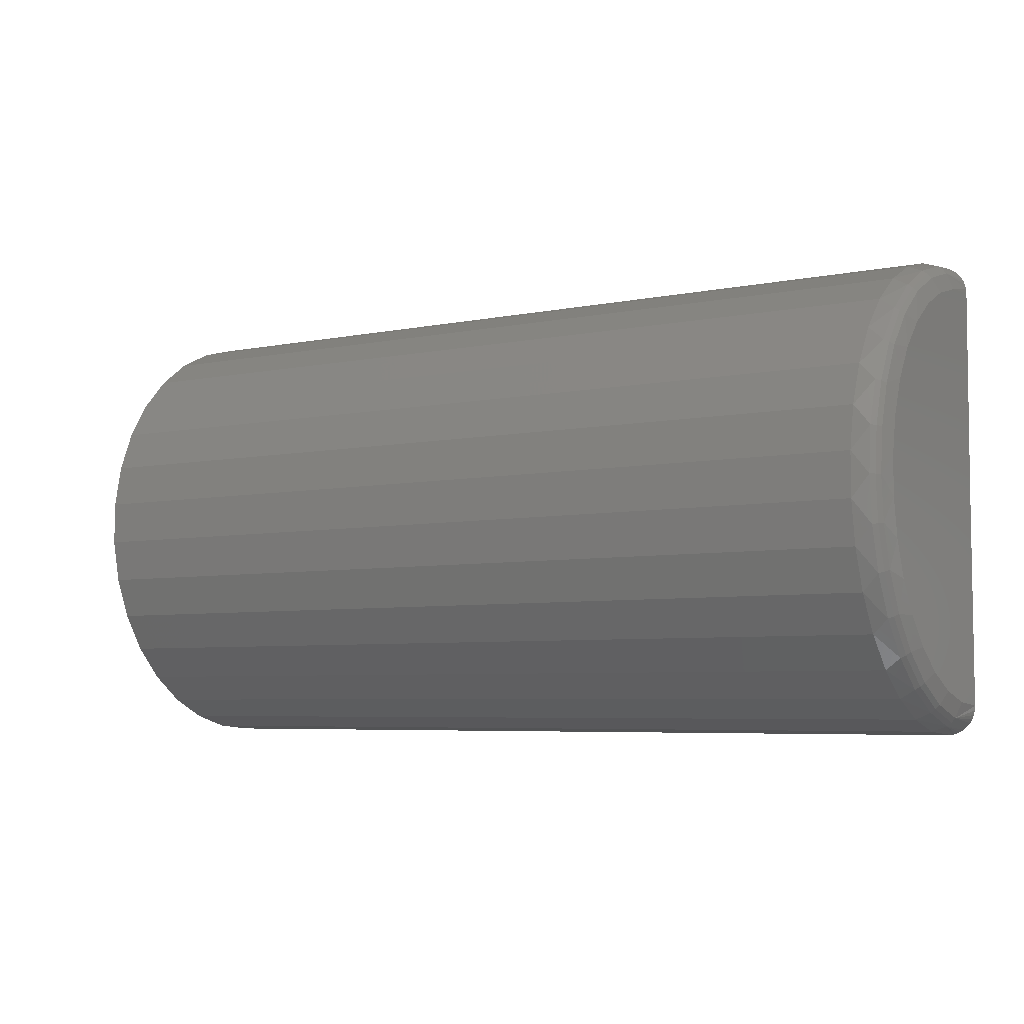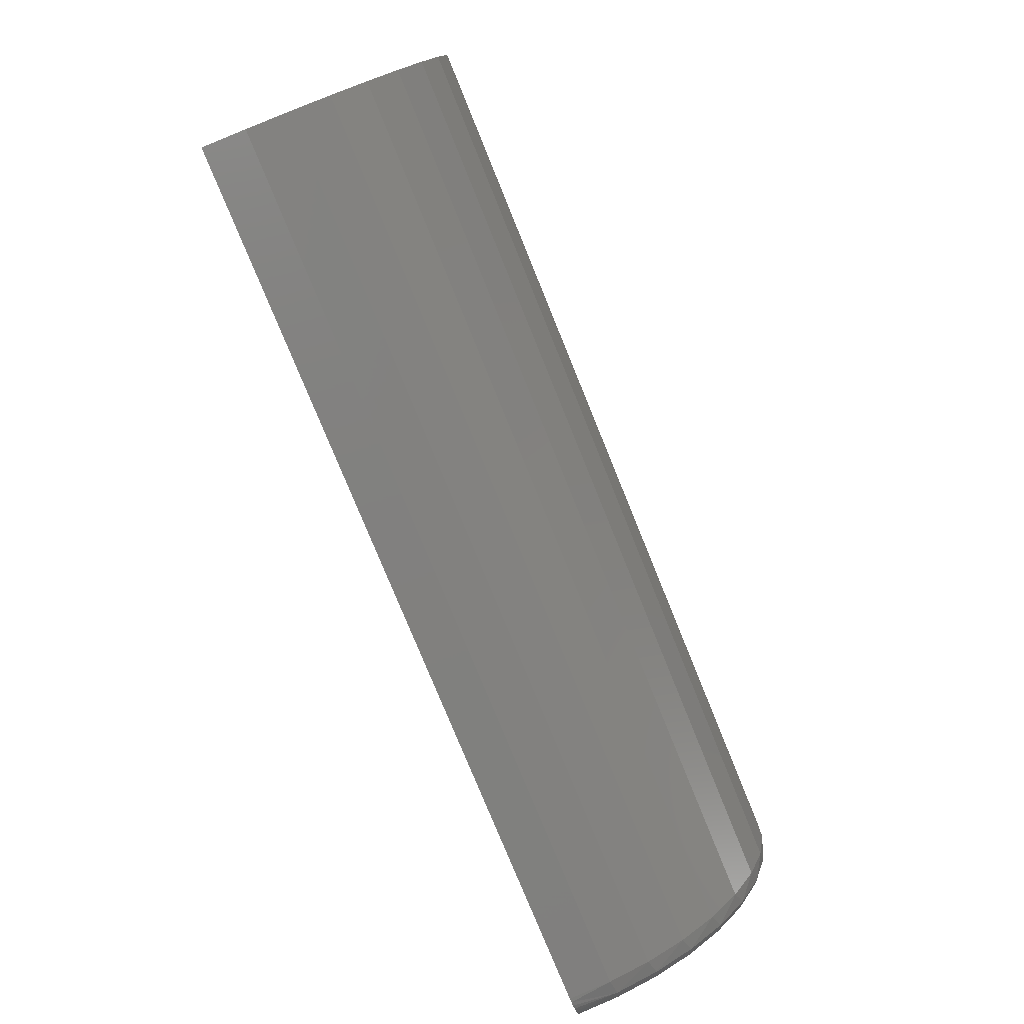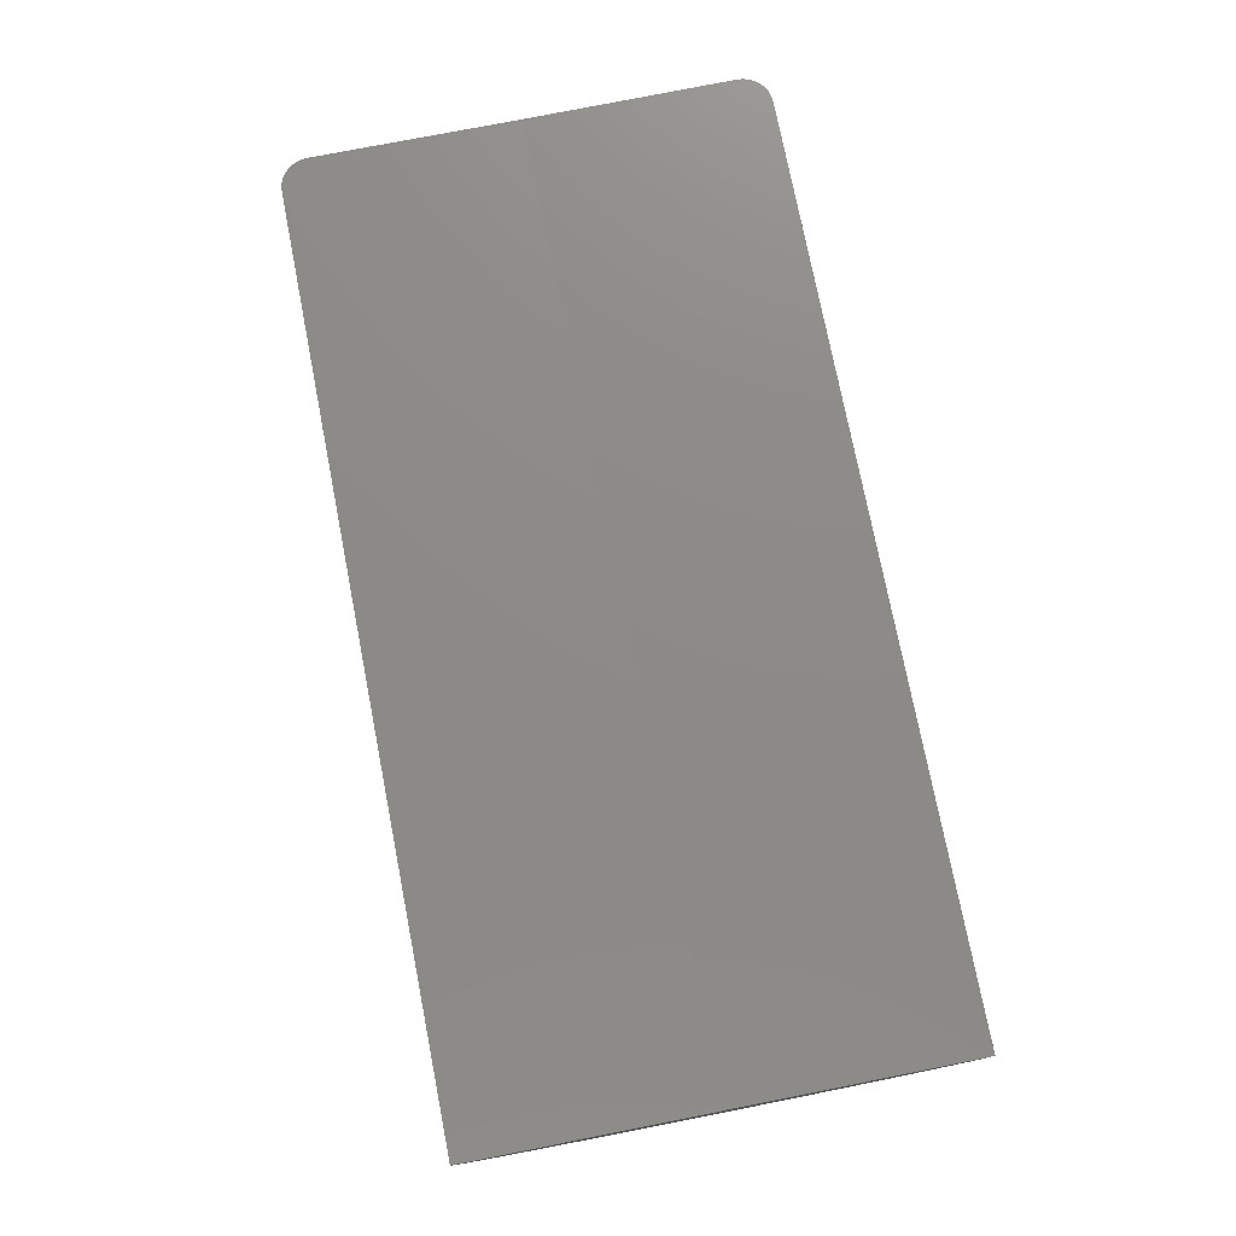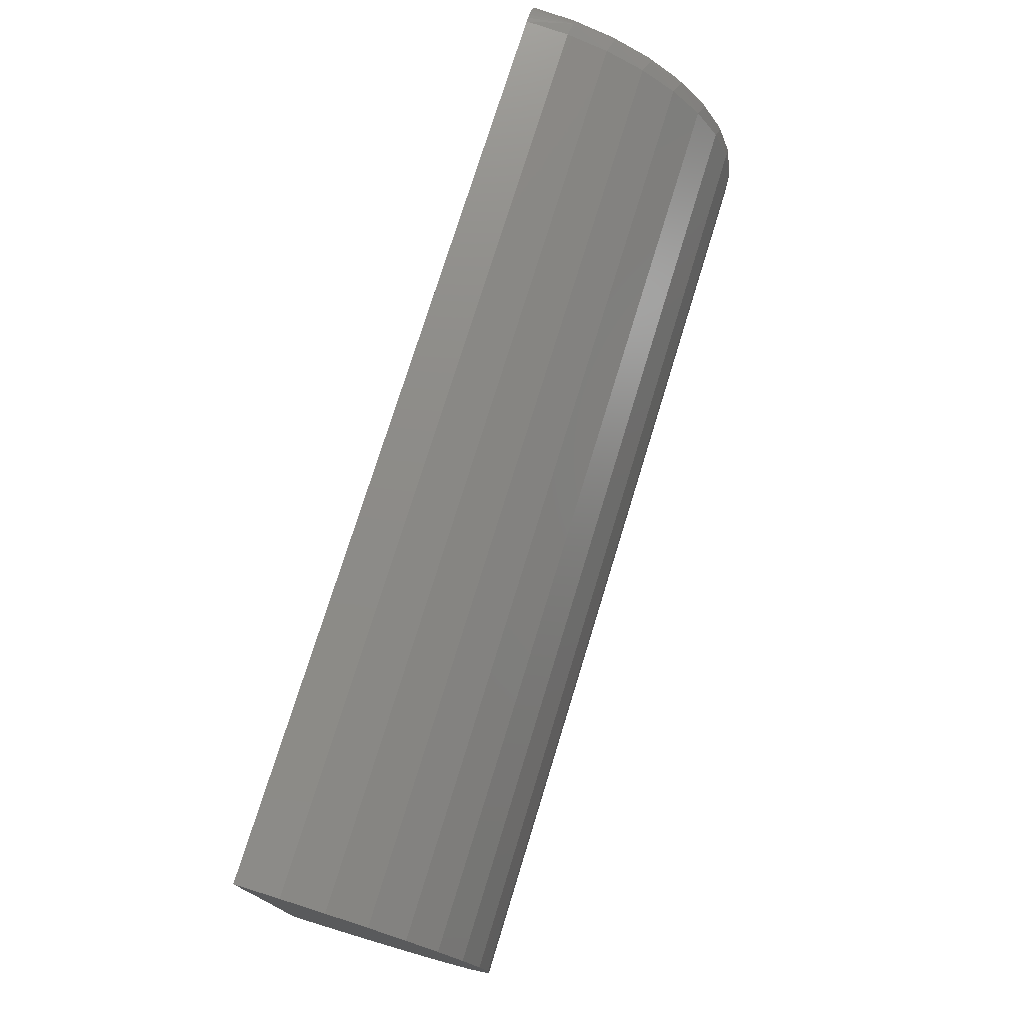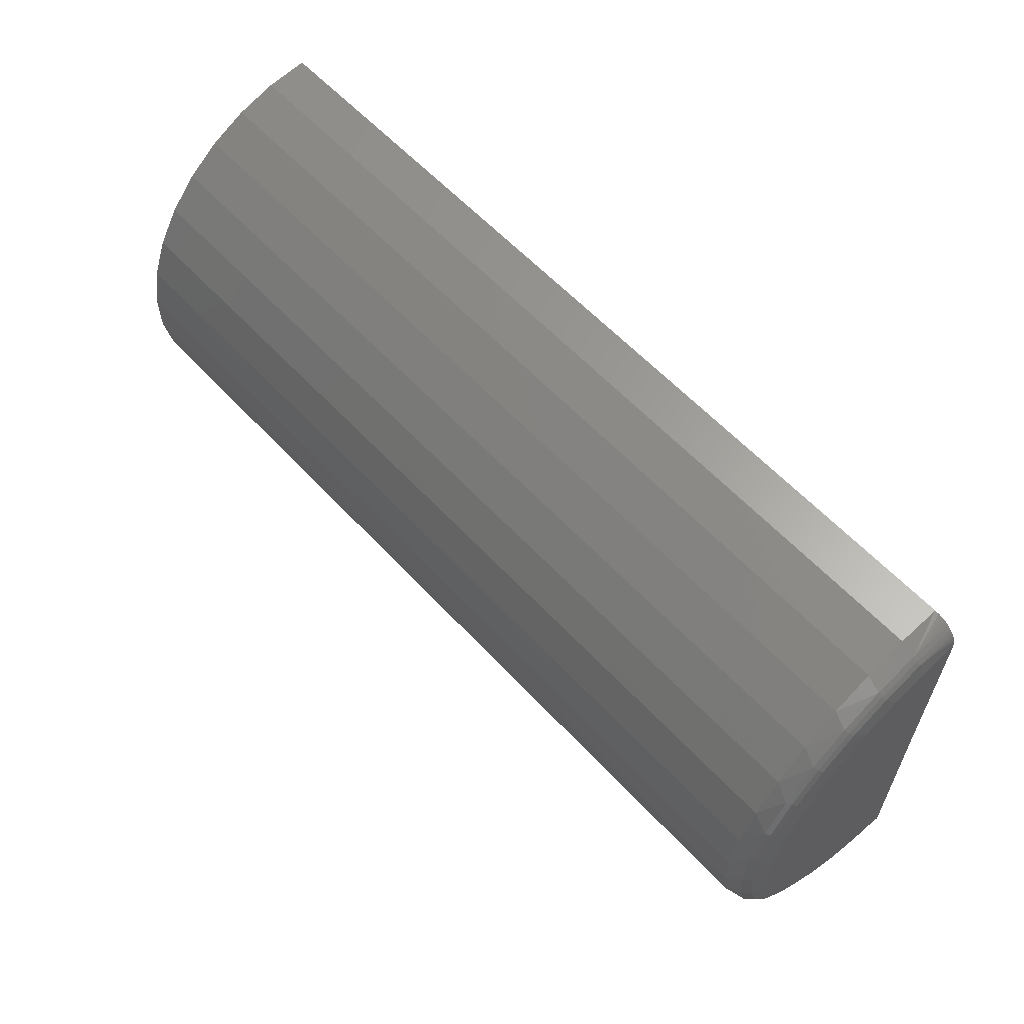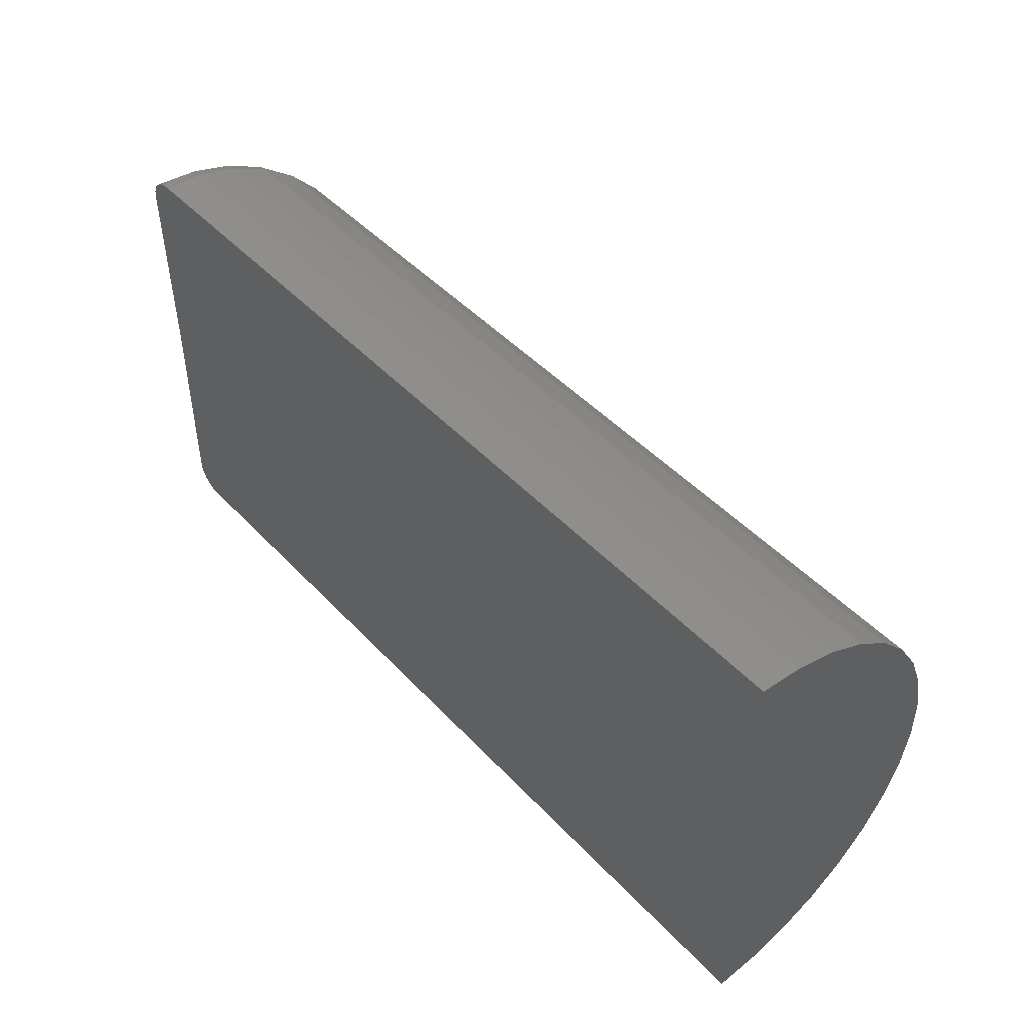
<metadata>
{"format":"stl","ext":"stl","renderer":"f3d","projection":"perspective","resolution":1024,"background":"white","views":[{"elev":-5.6,"azim":32.5,"up":"+Z"},{"elev":-78.4,"azim":-67.8,"up":"+Z"},{"elev":76.3,"azim":-101.1,"up":"+Y"},{"elev":74.8,"azim":-72.9,"up":"+Z"},{"elev":59.4,"azim":47.6,"up":"+Z"},{"elev":46.1,"azim":-130.0,"up":"+Z"}]}
</metadata>
<code>
# stl→obj: 119 verts, 234 faces
v 0.7266 0.002334 0.3789
v 0.7337 0.002321 0.3778
v 2.805e-17 0.002334 0.3789
v 0.7301 0.002331 0.3787
v 1.16e-17 0 0.1895
v 0.7488 0.002135 0.3628
v 0.7497 0.002091 0.3592
v 0.75 0.002046 0.3555
v 0.75 0 0.1895
v 0.7371 0.002303 0.3764
v 0.7403 0.00228 0.3745
v 0.7431 0.00225 0.3721
v 0.7455 0.002216 0.3693
v 0.7474 0.002177 0.3662
v 0 0 0
v 0.7337 0 0.001104
v 0.7266 0 -4.449e-17
v 0.7301 0 0.0002639
v 0.75 0 0.02344
v 0.7497 0 0.01976
v 0.7488 0 0.01617
v 0.7371 0 0.002499
v 0.7474 0 0.01276
v 0.7455 0 0.009609
v 0.7431 0 0.006805
v 0.7403 0 0.004416
v 0.75 -0.02861 0.353
v 0.75 -0.05829 0.3449
v 0.75 -0.08597 0.3315
v 0.75 -0.1107 0.3132
v 0.75 -0.1316 0.2907
v 0.75 -0.148 0.2647
v 0.75 -0.1594 0.2361
v 0.75 -0.1652 0.2059
v 0.75 -0.1654 0.1751
v 0.75 -0.1599 0.1448
v 0.75 -0.1489 0.1161
v 0.75 -0.1329 0.0899
v 0.75 -0.1122 0.0671
v 0.75 -0.08771 0.0485
v 0.75 -0.0602 0.03474
v 0.75 -0.03063 0.02629
v 0.7266 -0.03265 0.3761
v 1.381e-17 -0.03265 0.3761
v 0.7266 -0.06652 0.3669
v 1.313e-17 -0.06652 0.3669
v 0.7266 -0.09811 0.3516
v 1.2e-17 -0.09811 0.3516
v 0.7266 -0.1263 0.3307
v 1.045e-17 -0.1263 0.3307
v 0.7266 -0.1502 0.305
v 8.548e-18 -0.1502 0.305
v 0.7266 -0.1689 0.2753
v 6.351e-18 -0.1689 0.2753
v 0.7266 -0.1819 0.2426
v 3.935e-18 -0.1819 0.2426
v 0.7266 -0.1885 0.2082
v 1.385e-18 -0.1885 0.2082
v 0.7266 -0.1888 0.1731
v -1.213e-18 -0.1888 0.1731
v 0.7266 -0.1825 0.1385
v -3.769e-18 -0.1825 0.1385
v 0.7266 -0.17 0.1058
v -6.196e-18 -0.17 0.1058
v 0.7266 -0.1516 0.07584
v -8.411e-18 -0.1516 0.07584
v 0.7266 -0.1281 0.04982
v -1.034e-17 -0.1281 0.04982
v 0.7266 -0.1001 0.0286
v -1.191e-17 -0.1001 0.0286
v 0.7266 -0.0687 0.01289
v -1.307e-17 -0.0687 0.01289
v 0.7266 -0.03495 0.003251
v -1.378e-17 -0.03495 0.003251
v 0.7461 -0.06878 0.02415
v 0.7396 -0.07126 0.01818
v 0.7461 -0.09982 0.04082
v 0.7396 -0.1034 0.03545
v 0.7461 -0.127 0.06325
v 0.7396 -0.1316 0.05869
v 0.7461 -0.1493 0.09057
v 0.7396 -0.1547 0.087
v 0.7461 -0.1657 0.1217
v 0.7396 -0.1717 0.1193
v 0.7461 -0.1758 0.1555
v 0.7396 -0.1822 0.1543
v 0.7461 -0.1791 0.1906
v 0.7396 -0.1855 0.1906
v 0.7461 -0.1754 0.2256
v 0.7396 -0.1817 0.2269
v 0.7461 -0.1649 0.2593
v 0.7396 -0.1708 0.2618
v 0.7461 -0.148 0.2902
v 0.7396 -0.1534 0.2938
v 0.7461 -0.1254 0.3173
v 0.7396 -0.13 0.3219
v 0.7461 -0.09798 0.3393
v 0.7396 -0.1015 0.3448
v 0.7461 -0.06674 0.3556
v 0.7396 -0.06915 0.3616
v 0.7431 -0.03355 0.369
v 0.7431 -0.03576 0.0104
v 0.7396 -0.03409 0.3718
v 0.7461 -0.0329 0.3655
v 0.7396 -0.03633 0.007543
v 0.7461 -0.03507 0.01388
v 0.7431 -0.07014 0.02087
v 0.7431 -0.1018 0.03787
v 0.7431 -0.1295 0.06075
v 0.7431 -0.1522 0.08861
v 0.7431 -0.169 0.1204
v 0.7431 -0.1793 0.1548
v 0.7431 -0.1826 0.1906
v 0.7431 -0.1788 0.2263
v 0.7431 -0.1682 0.2607
v 0.7431 -0.151 0.2922
v 0.7431 -0.1279 0.3198
v 0.7431 -0.09993 0.3423
v 0.7431 -0.06806 0.3589
f 1 2 3
f 1 4 2
f 5 3 6
f 5 6 7
f 5 7 8
f 5 8 9
f 10 11 12
f 10 12 13
f 10 13 14
f 6 3 2
f 6 2 10
f 6 10 14
f 15 16 17
f 16 18 17
f 5 9 19
f 5 19 20
f 5 20 21
f 5 21 15
f 22 23 24
f 22 24 25
f 22 25 26
f 21 23 22
f 21 22 16
f 21 16 15
f 9 8 27
f 9 27 28
f 9 28 29
f 9 29 30
f 9 30 31
f 9 31 32
f 9 32 33
f 9 33 34
f 9 34 35
f 9 35 36
f 9 36 37
f 9 37 38
f 9 38 39
f 9 39 40
f 9 40 41
f 9 41 42
f 9 42 19
f 1 3 43
f 43 3 44
f 43 44 45
f 45 44 46
f 45 46 47
f 47 46 48
f 47 48 49
f 49 48 50
f 49 50 51
f 51 50 52
f 51 52 53
f 53 52 54
f 53 54 55
f 55 54 56
f 55 56 57
f 57 56 58
f 57 58 59
f 59 58 60
f 59 60 61
f 61 60 62
f 61 62 63
f 63 62 64
f 63 64 65
f 65 64 66
f 65 66 67
f 67 66 68
f 67 68 69
f 69 68 70
f 69 70 71
f 71 70 72
f 71 72 73
f 73 72 74
f 73 74 17
f 17 74 15
f 40 75 41
f 76 69 71
f 39 77 40
f 78 67 69
f 78 69 76
f 38 79 39
f 80 65 67
f 80 67 78
f 37 81 38
f 82 63 65
f 82 65 80
f 36 83 37
f 84 61 63
f 84 63 82
f 35 85 36
f 86 59 61
f 86 61 84
f 34 87 35
f 88 57 59
f 88 59 86
f 33 89 34
f 90 55 57
f 90 57 88
f 32 91 33
f 92 53 55
f 92 55 90
f 31 93 32
f 94 51 53
f 94 53 92
f 30 95 31
f 96 49 51
f 96 51 94
f 29 97 30
f 98 47 49
f 98 49 96
f 28 99 29
f 100 45 47
f 100 47 98
f 13 12 101
f 8 7 27
f 17 18 73
f 102 25 24
f 103 101 12
f 103 12 11
f 103 11 10
f 103 10 2
f 103 2 4
f 103 4 1
f 103 1 43
f 103 43 45
f 103 45 100
f 104 99 28
f 104 28 27
f 104 27 7
f 104 7 6
f 104 6 14
f 104 14 13
f 104 13 101
f 105 76 71
f 105 71 73
f 105 73 18
f 105 18 16
f 105 16 22
f 105 22 26
f 105 26 25
f 105 25 102
f 106 102 24
f 106 24 23
f 106 23 21
f 106 21 20
f 106 20 19
f 106 19 42
f 106 42 41
f 106 41 75
f 76 105 107
f 107 105 102
f 107 102 75
f 75 102 106
f 78 76 108
f 108 76 107
f 108 107 77
f 77 107 75
f 77 75 40
f 80 78 109
f 109 78 108
f 109 108 79
f 79 108 77
f 79 77 39
f 82 80 110
f 110 80 109
f 110 109 81
f 81 109 79
f 81 79 38
f 84 82 111
f 111 82 110
f 111 110 83
f 83 110 81
f 83 81 37
f 86 84 112
f 112 84 111
f 112 111 85
f 85 111 83
f 85 83 36
f 88 86 113
f 113 86 112
f 113 112 87
f 87 112 85
f 87 85 35
f 90 88 114
f 114 88 113
f 114 113 89
f 89 113 87
f 89 87 34
f 92 90 115
f 115 90 114
f 115 114 91
f 91 114 89
f 91 89 33
f 94 92 116
f 116 92 115
f 116 115 93
f 93 115 91
f 93 91 32
f 96 94 117
f 117 94 116
f 117 116 95
f 95 116 93
f 95 93 31
f 98 96 118
f 118 96 117
f 118 117 97
f 97 117 95
f 97 95 30
f 100 98 119
f 119 98 118
f 119 118 99
f 99 118 97
f 99 97 29
f 103 100 101
f 101 100 119
f 101 119 104
f 104 119 99
f 5 15 74
f 5 74 72
f 5 72 70
f 5 70 68
f 5 68 66
f 5 66 64
f 5 64 62
f 5 62 60
f 5 60 58
f 5 58 56
f 5 56 54
f 5 54 52
f 5 52 50
f 5 50 48
f 5 48 46
f 5 46 44
f 5 44 3

</code>
